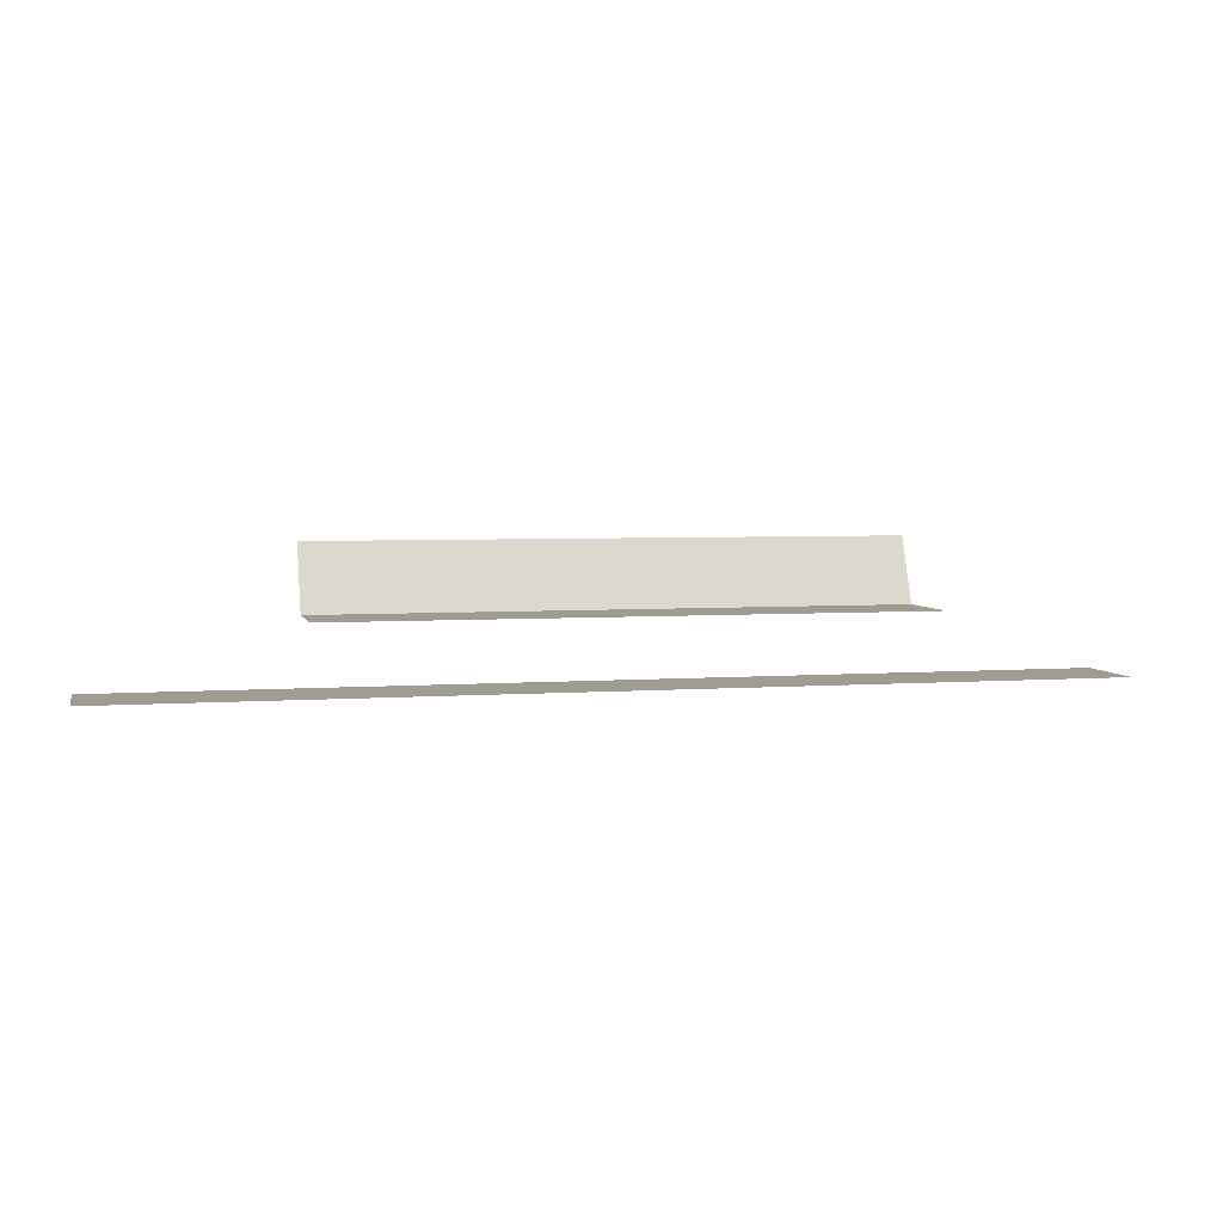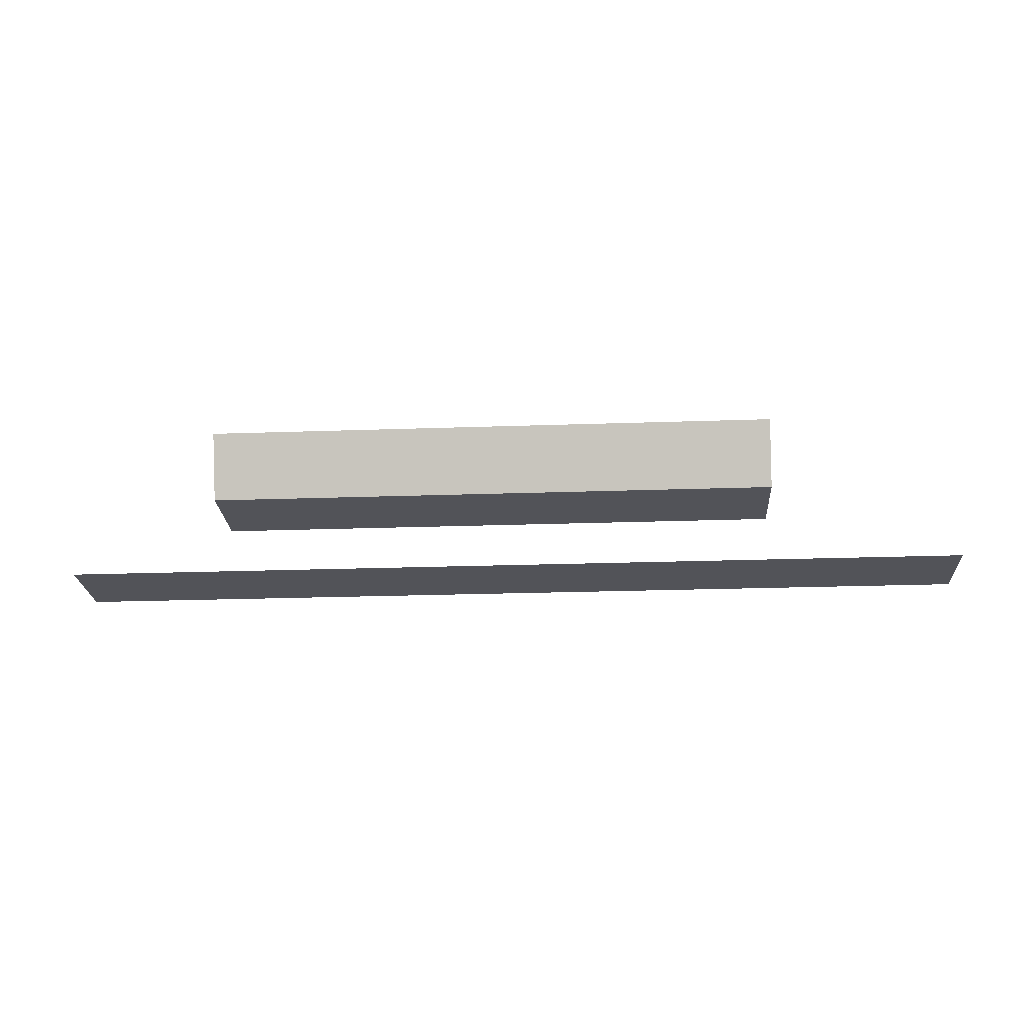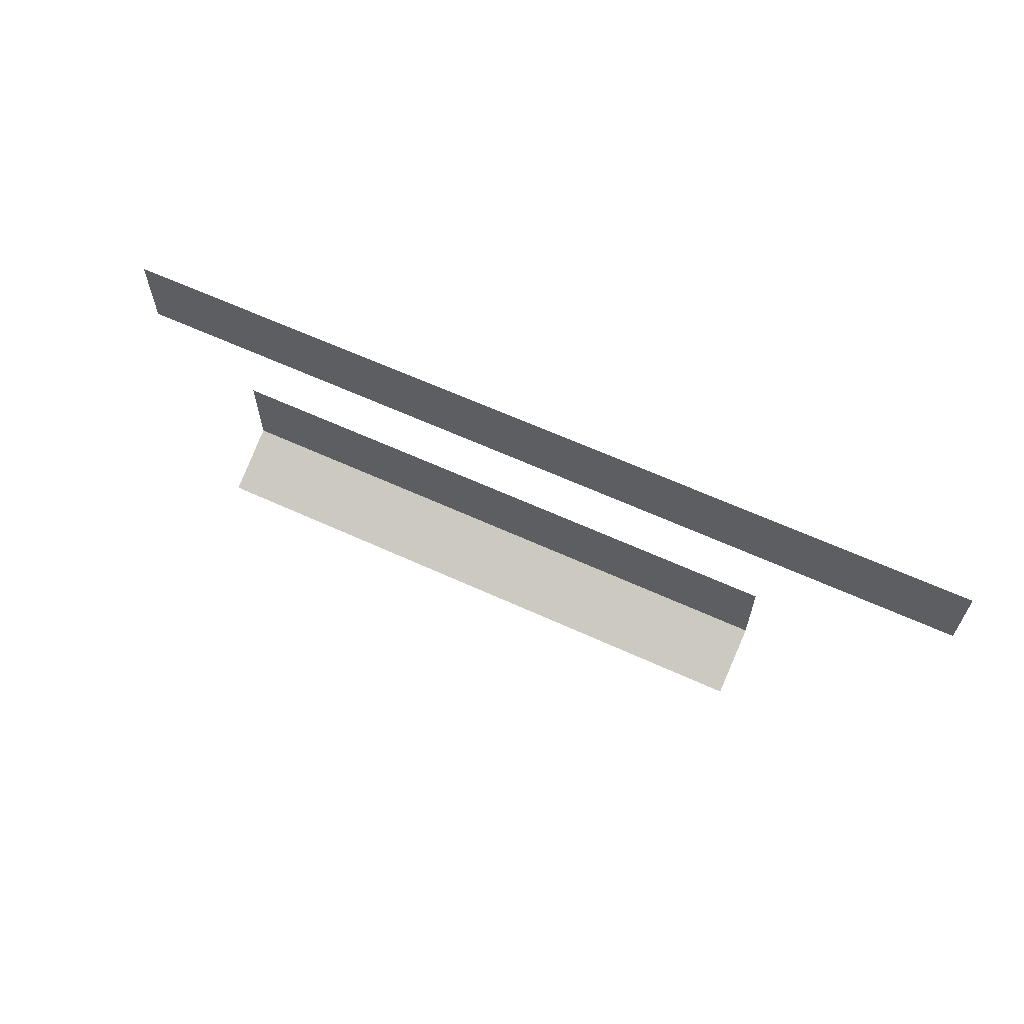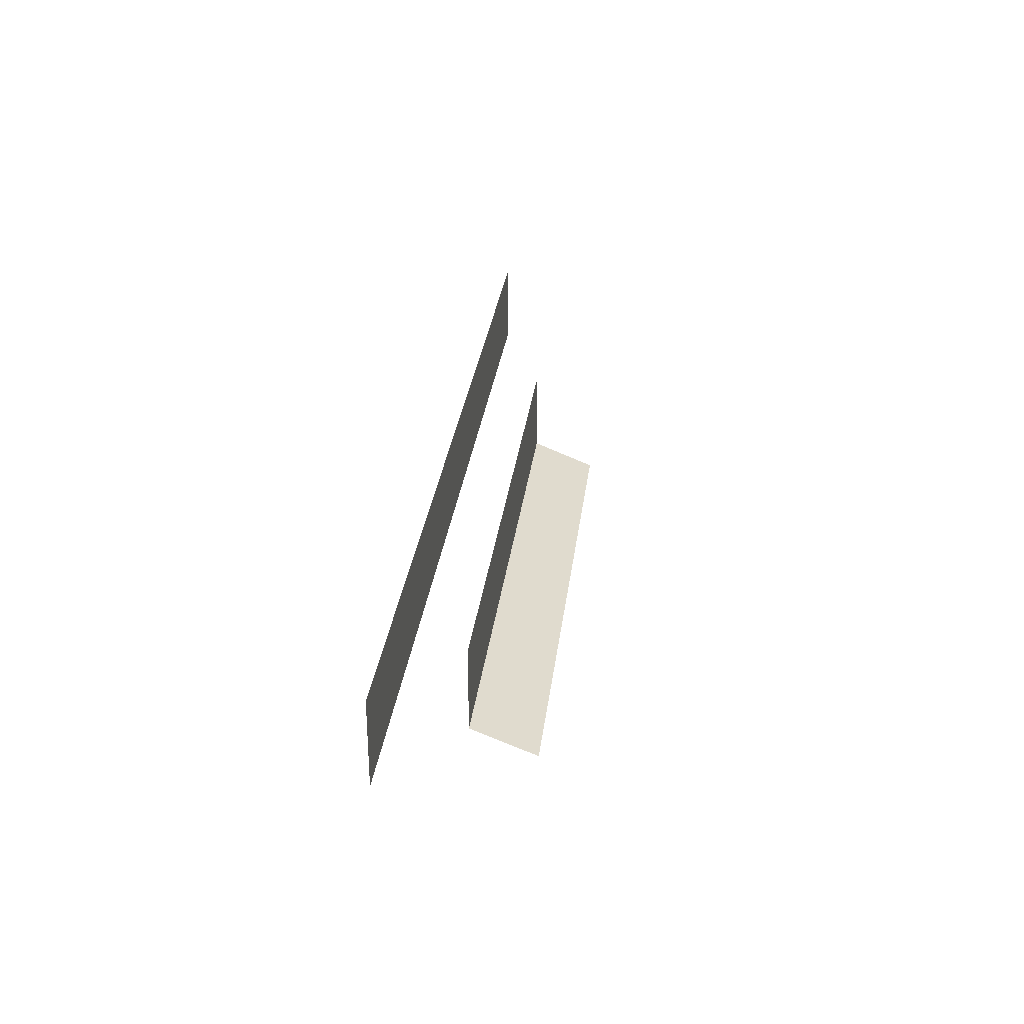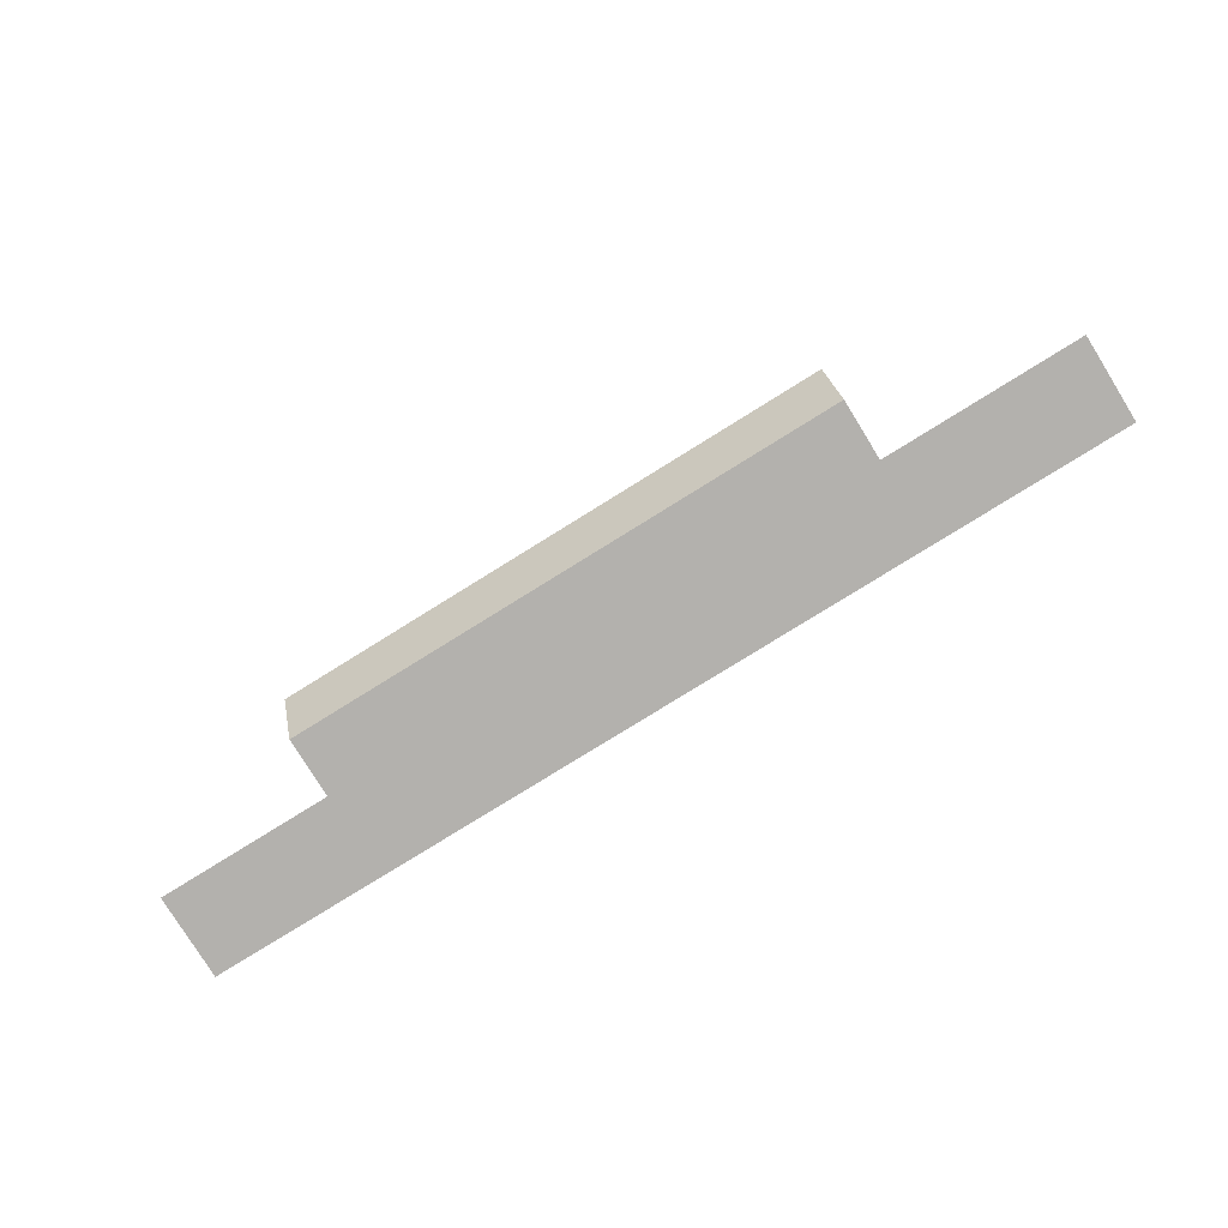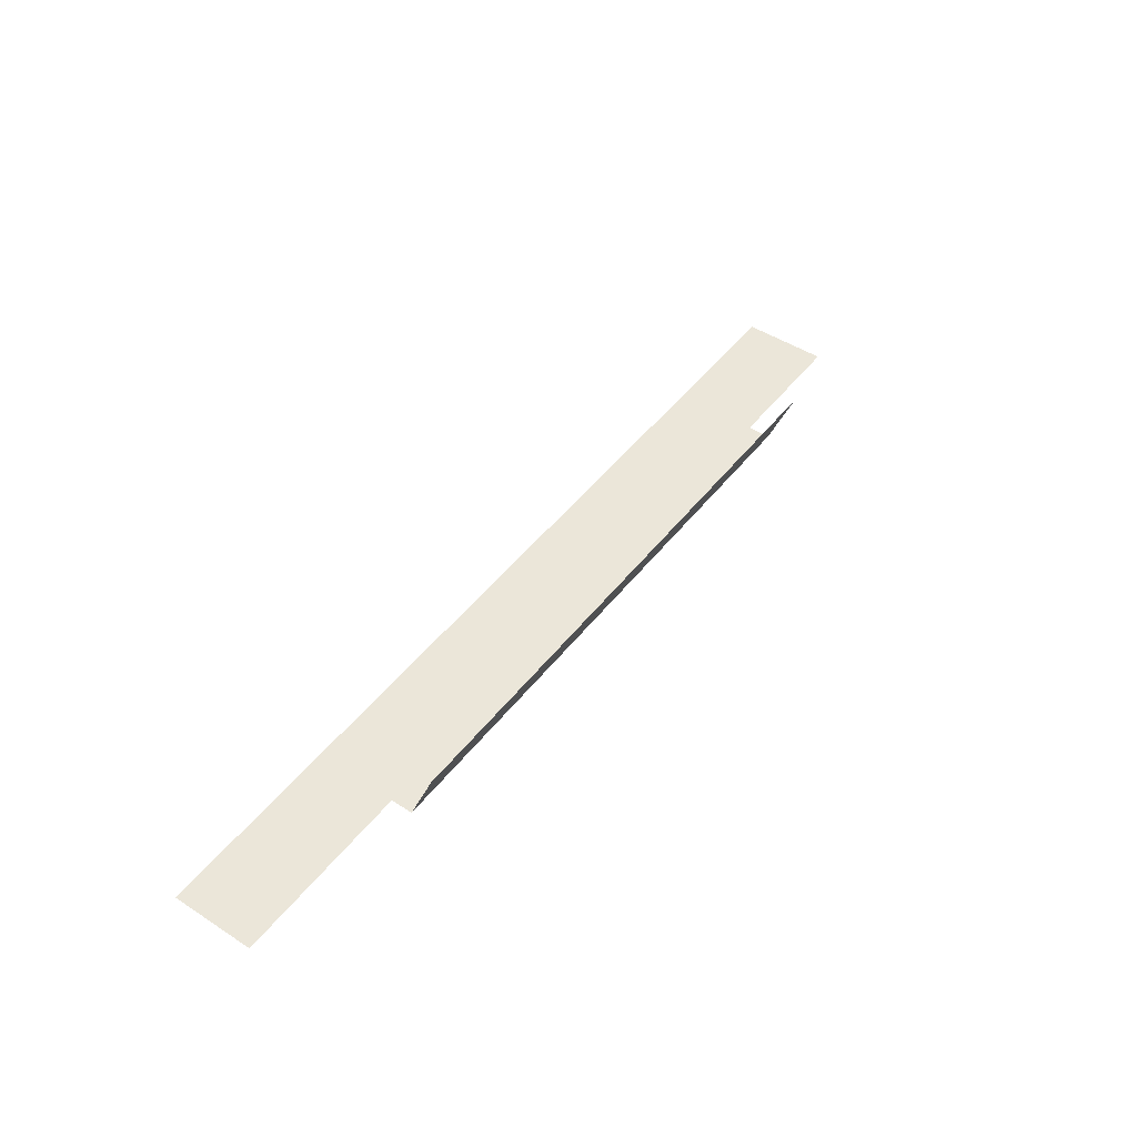
<metadata>
{"format":"obj","ext":"obj","renderer":"f3d","projection":"perspective","resolution":1024,"background":"white","views":[{"elev":4.3,"azim":166.4,"up":"+Z"},{"elev":-22.7,"azim":3.5,"up":"+Z"},{"elev":62.6,"azim":24.9,"up":"+Y"},{"elev":29.4,"azim":-83.1,"up":"+Y"},{"elev":-79.2,"azim":31.8,"up":"+Z"},{"elev":47.7,"azim":-54.0,"up":"+Z"}]}
</metadata>
<code>
g Skura_Enter_CT01
v 185.1 19.83 -62.81
v 185.1 52.61 -62.81
v -169.9 52.61 -62.81
v -169.9 19.83 -62.81
v 110.3 -0.05911 -40.23
v 110.3 32.57 -40.23
v -109.3 32.57 -40.23
v -109.3 -0.05911 -40.23
v 110.3 -9.855 -15.63
v -109.3 -9.855 -15.63
f 1 2 3
f 1 3 4
f 5 6 7
f 5 7 8
f 9 5 8
f 9 8 10

</code>
